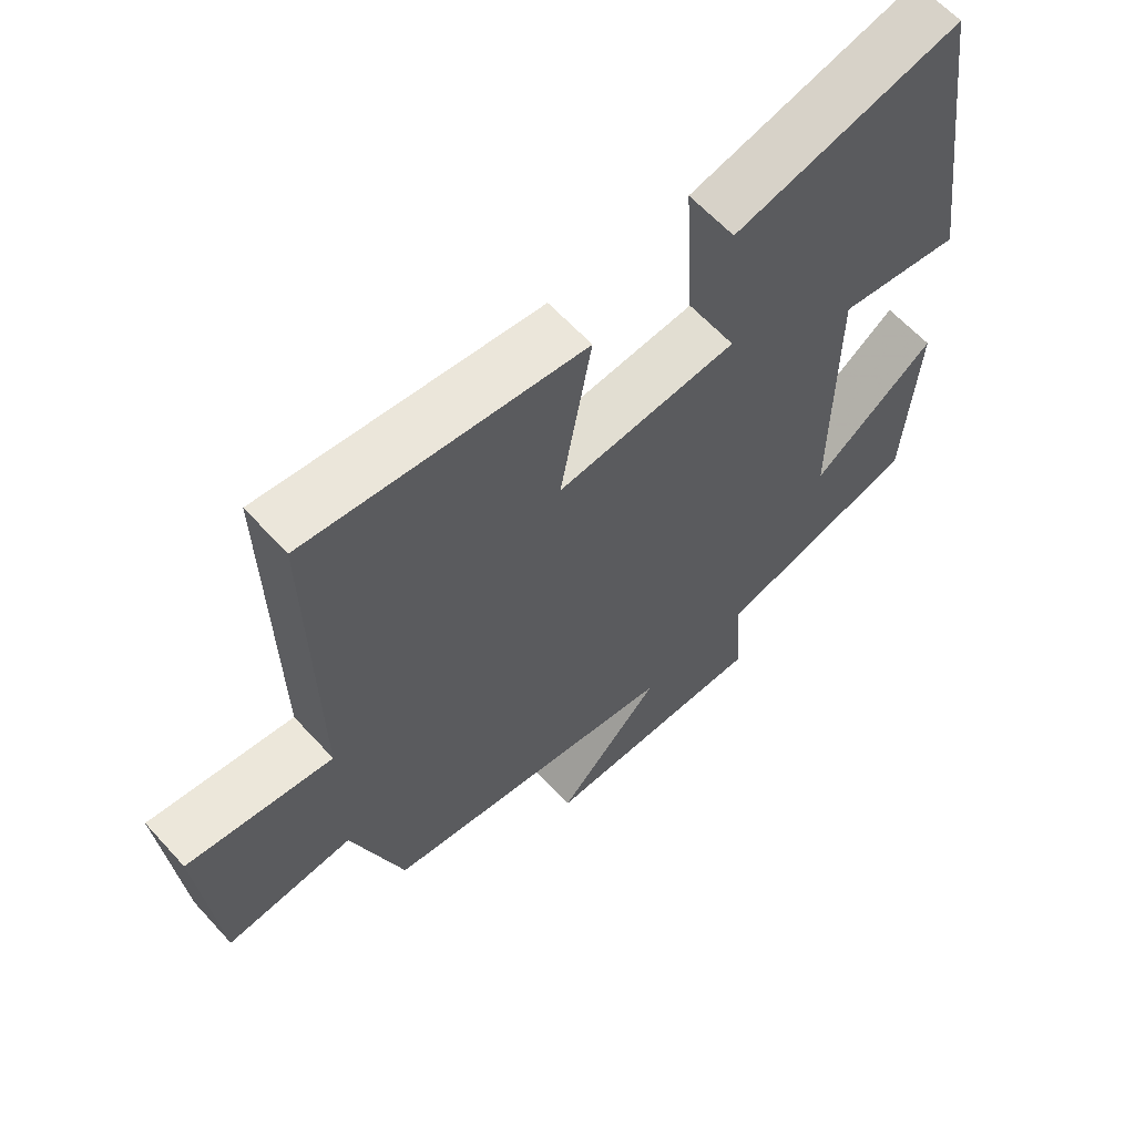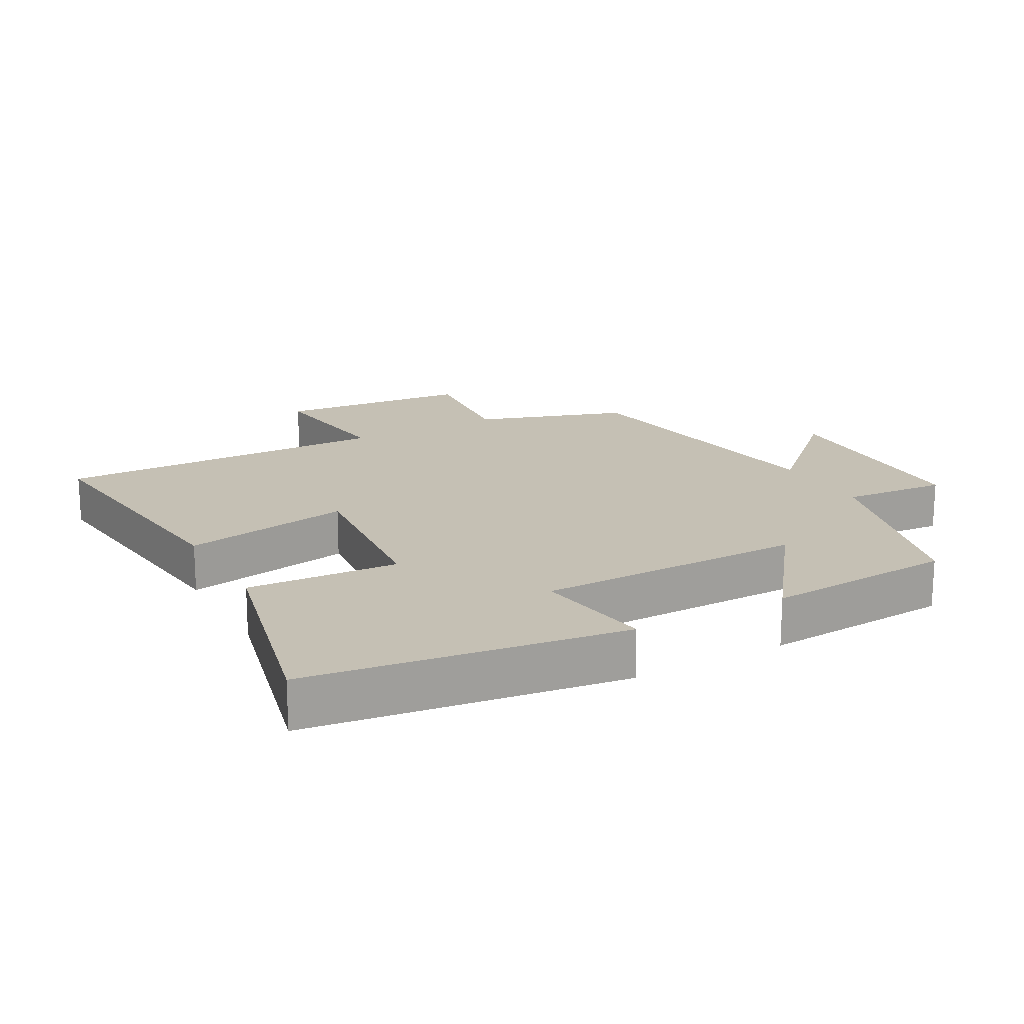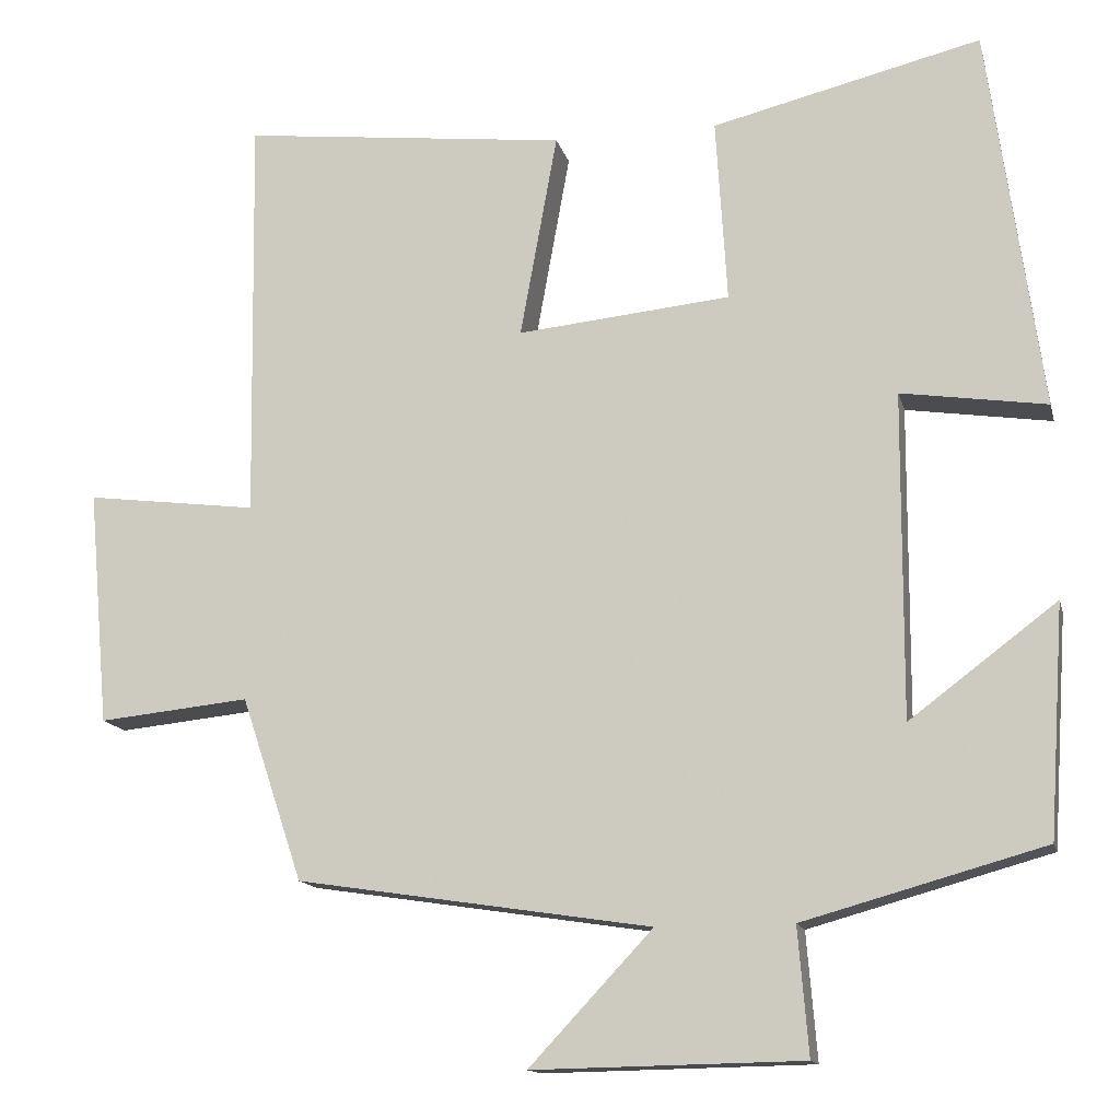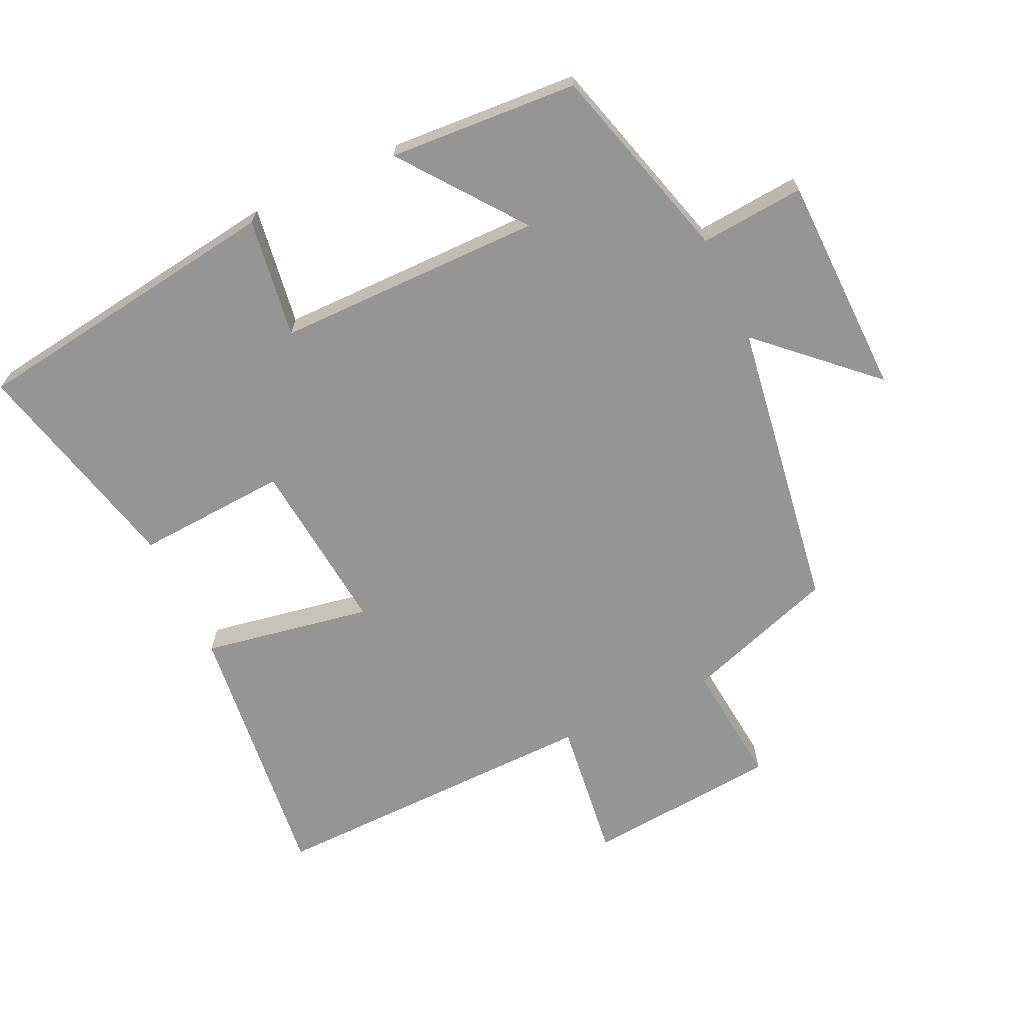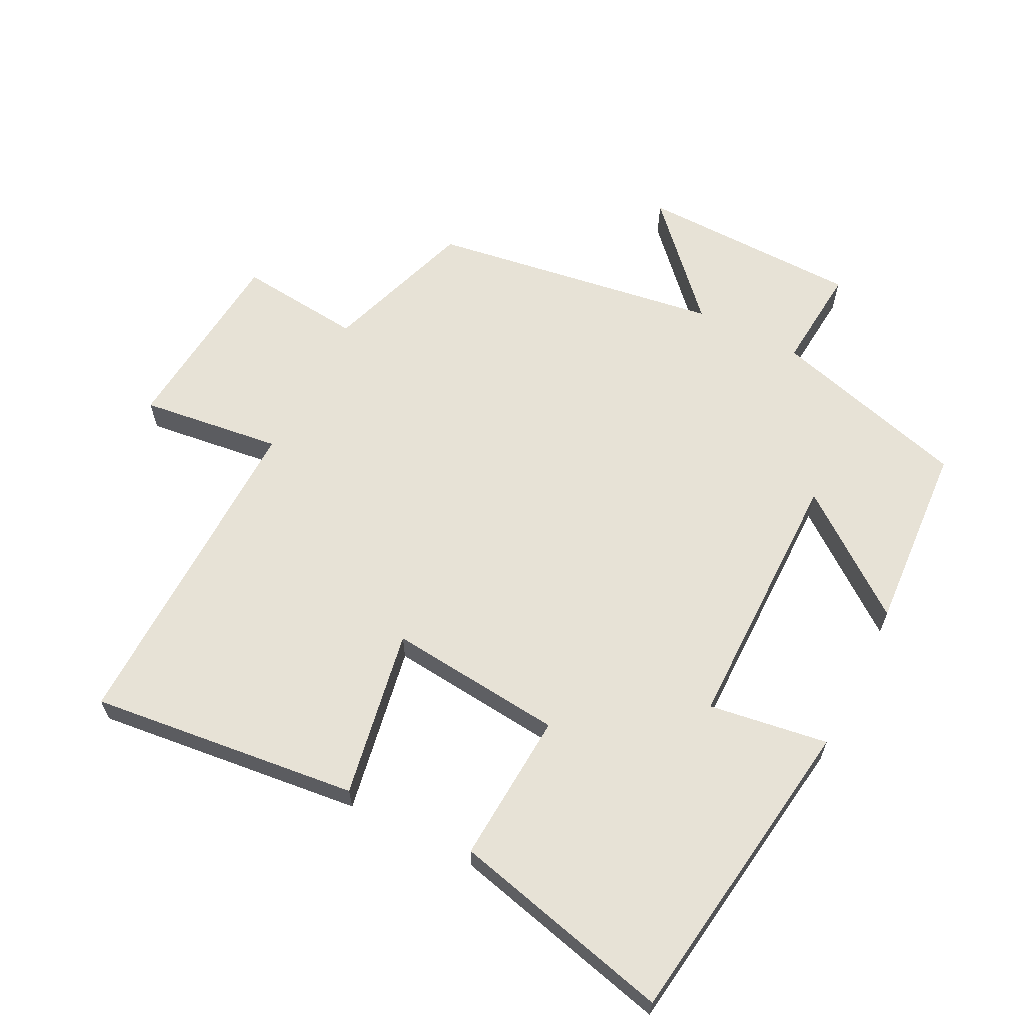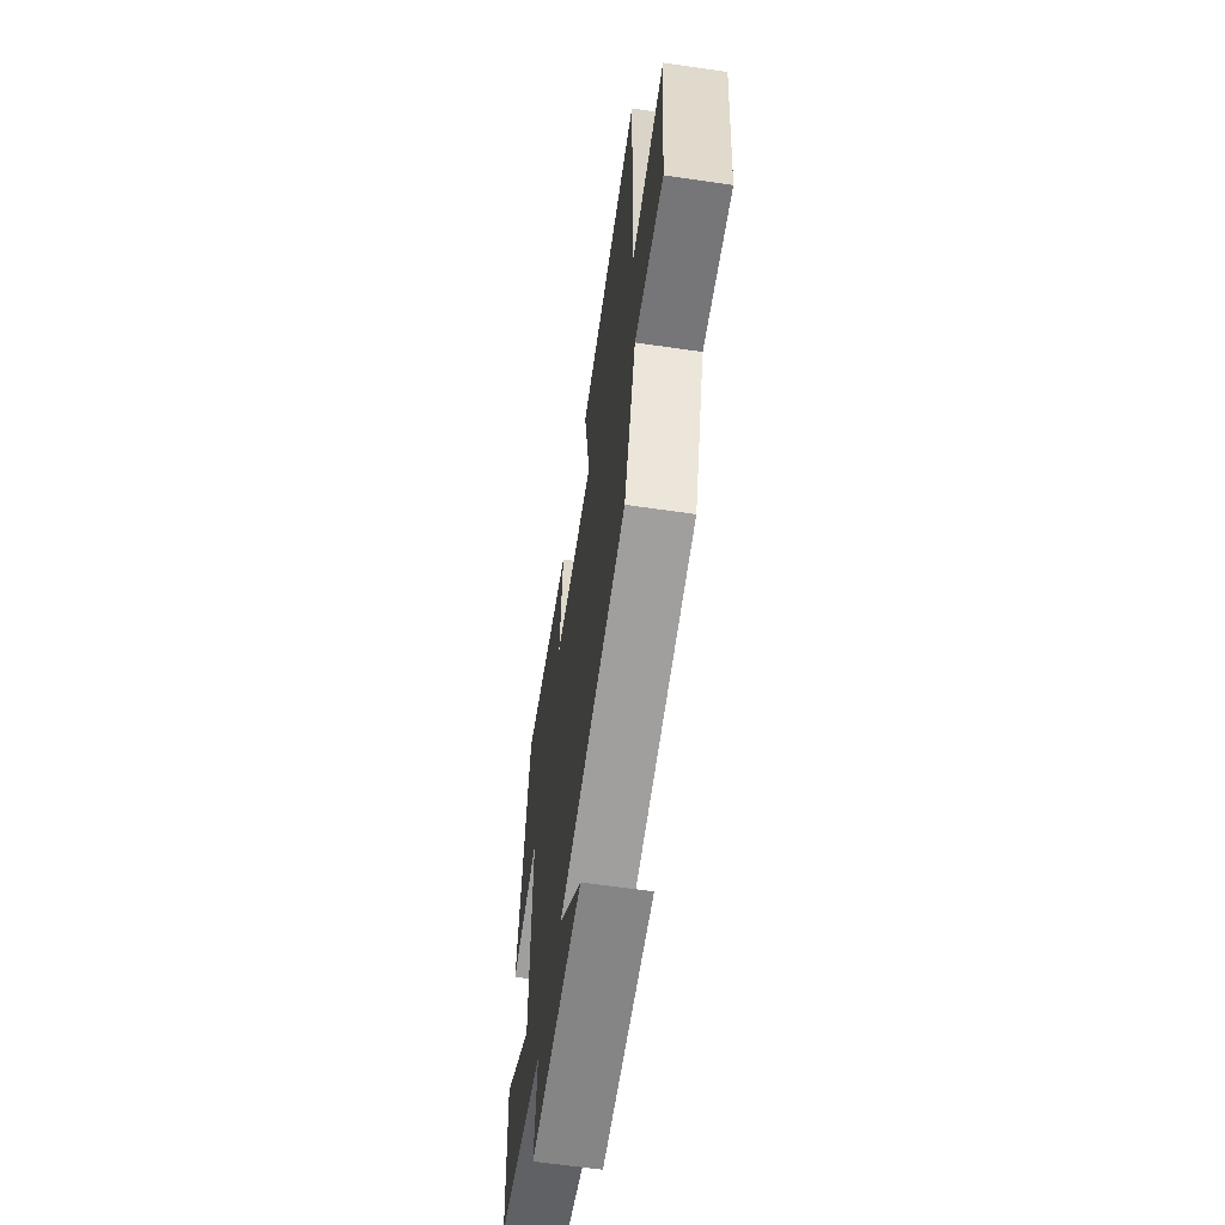
<metadata>
{"format":"obj","ext":"obj","renderer":"f3d","projection":"perspective","resolution":1024,"background":"white","views":[{"elev":62.1,"azim":-42.2,"up":"+Z"},{"elev":18.3,"azim":61.0,"up":"+Y"},{"elev":-14.0,"azim":13.3,"up":"+Z"},{"elev":-67.4,"azim":115.2,"up":"+Y"},{"elev":63.0,"azim":27.0,"up":"+Y"},{"elev":-62.7,"azim":-98.4,"up":"+Z"}]}
</metadata>
<code>
v -0.508 0.07 0.546
v -0.103 0.07 0.5
v -0.149 0.07 0.246
v 0.115 0.07 0.272
v 0.101 0.07 0.5
v 0.434 0.07 0.581
v 0.5 0.07 0.106
v 0.32 0.07 0.133
v 0.318 0.07 -0.269
v 0.5 0.07 -0.132
v 0.481 0.07 -0.417
v 0.183 0.07 -0.5
v 0.196 0.07 -0.657
v -0.138 0.07 -0.663
v 0.015 0.07 -0.5
v -0.424 0.07 -0.433
v -0.5 0.07 -0.205
v -0.687 0.07 -0.224
v -0.713 0.07 0.068
v -0.5 0.07 0.041
v -0.508 0 0.546
v -0.103 0 0.5
v -0.149 0 0.246
v 0.115 0 0.272
v 0.101 0 0.5
v 0.434 0 0.581
v 0.5 0 0.106
v 0.32 0 0.133
v 0.318 0 -0.269
v 0.5 0 -0.132
v 0.481 0 -0.417
v 0.183 0 -0.5
v 0.196 0 -0.657
v -0.138 0 -0.663
v 0.015 0 -0.5
v -0.424 0 -0.433
v -0.5 0 -0.205
v -0.687 0 -0.224
v -0.713 0 0.068
v -0.5 0 0.041
f 17 18 19 20
f 15 16 17 20
f 15 20 1
f 12 13 14 15
f 9 10 11 12
f 8 9 12 15
f 5 6 7 8
f 4 5 8
f 3 4 8 15
f 1 2 3
f 1 3 15
f 40 39 38 37
f 40 37 36 35
f 21 40 35
f 35 34 33 32
f 32 31 30 29
f 35 32 29 28
f 28 27 26 25
f 28 25 24
f 35 28 24 23
f 23 22 21
f 35 23 21
f 1 21 22 2
f 2 22 23 3
f 3 23 24 4
f 4 24 25 5
f 5 25 26 6
f 6 26 27 7
f 7 27 28 8
f 8 28 29 9
f 9 29 30 10
f 10 30 31 11
f 11 31 32 12
f 12 32 33 13
f 13 33 34 14
f 14 34 35 15
f 15 35 36 16
f 16 36 37 17
f 17 37 38 18
f 18 38 39 19
f 19 39 40 20
f 20 40 21 1

</code>
